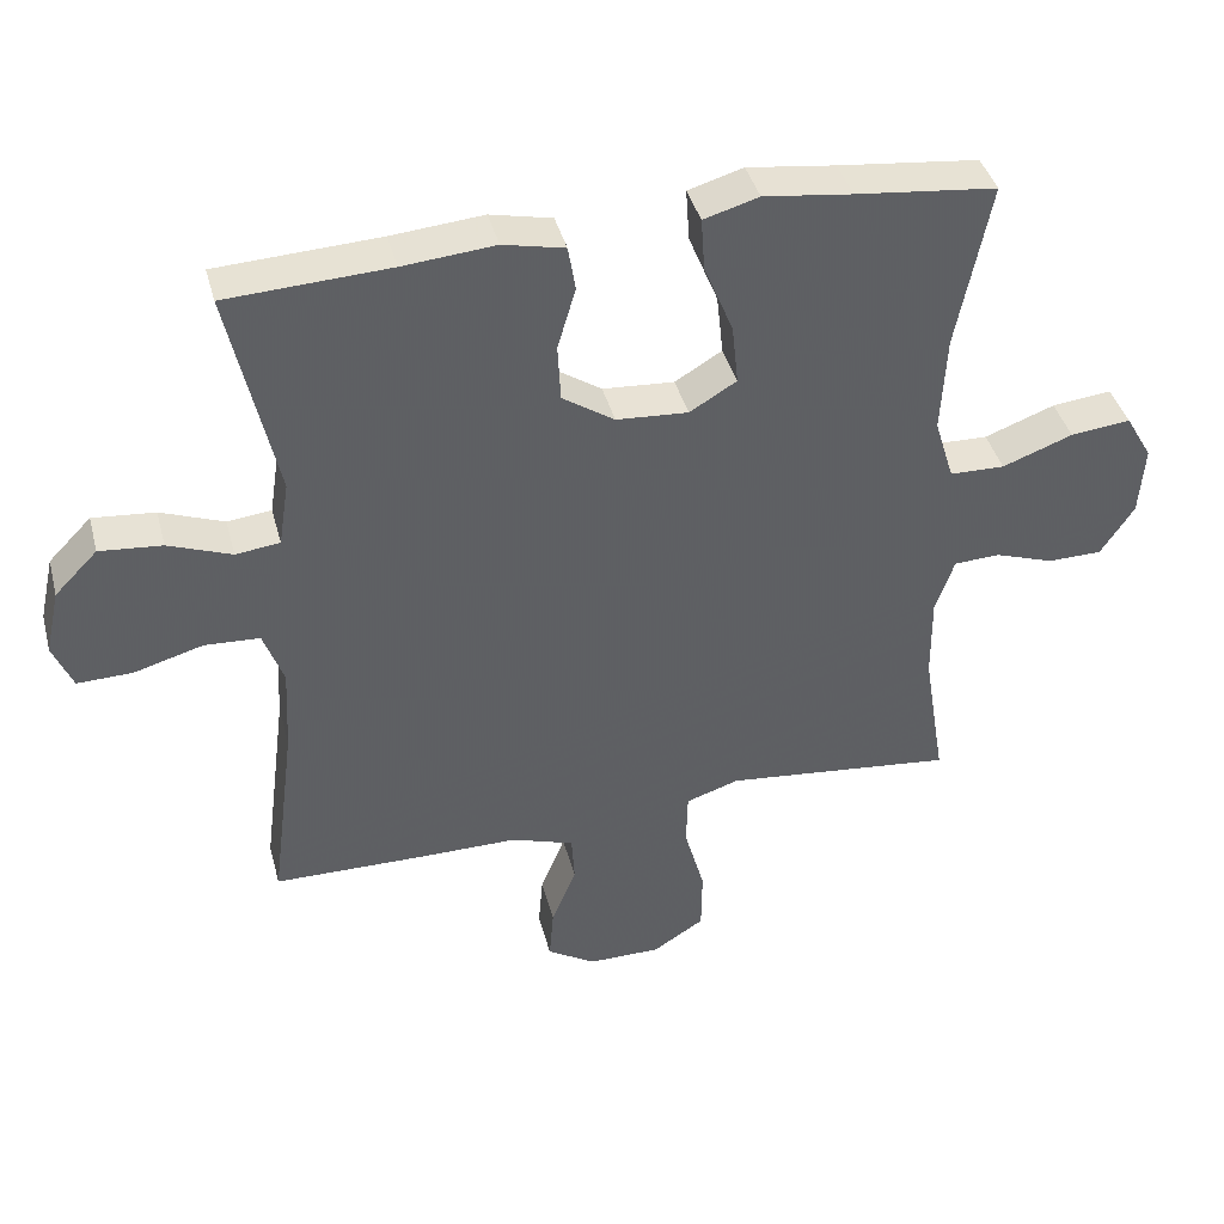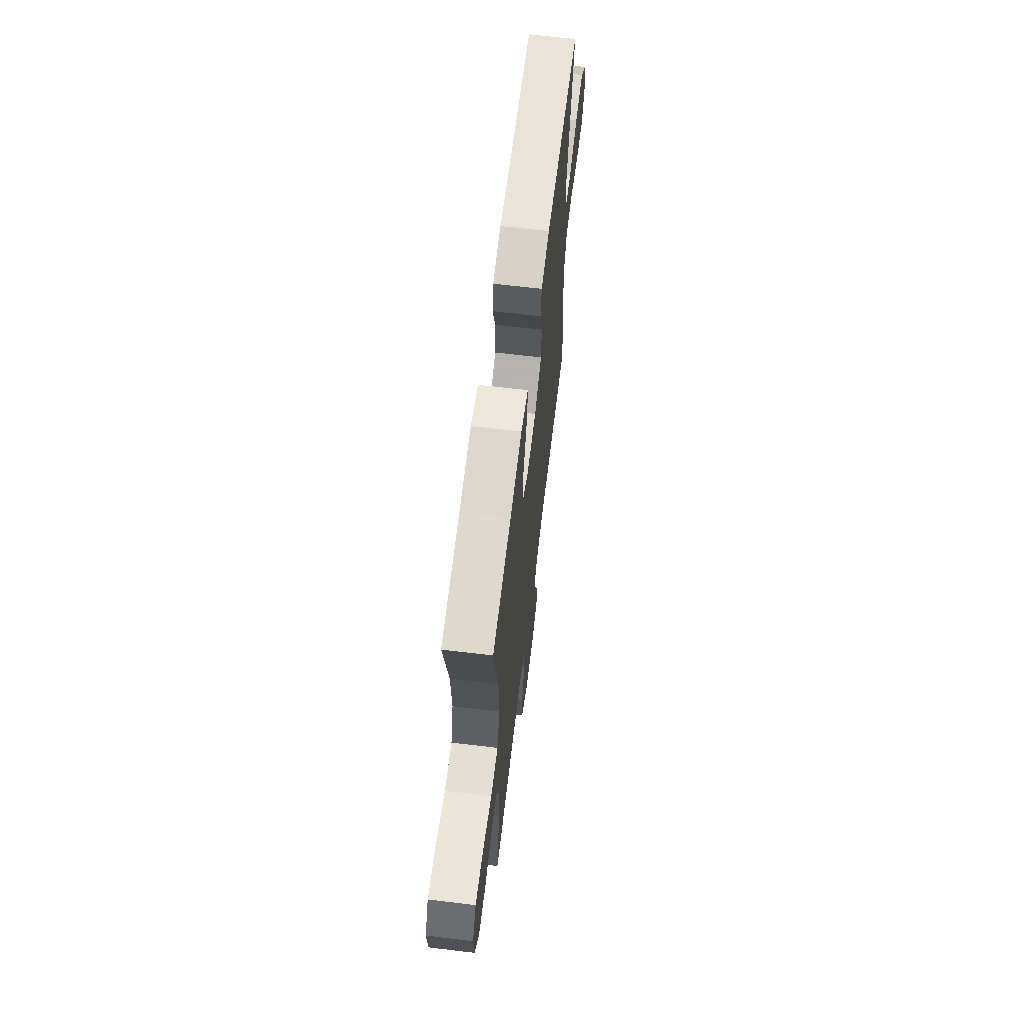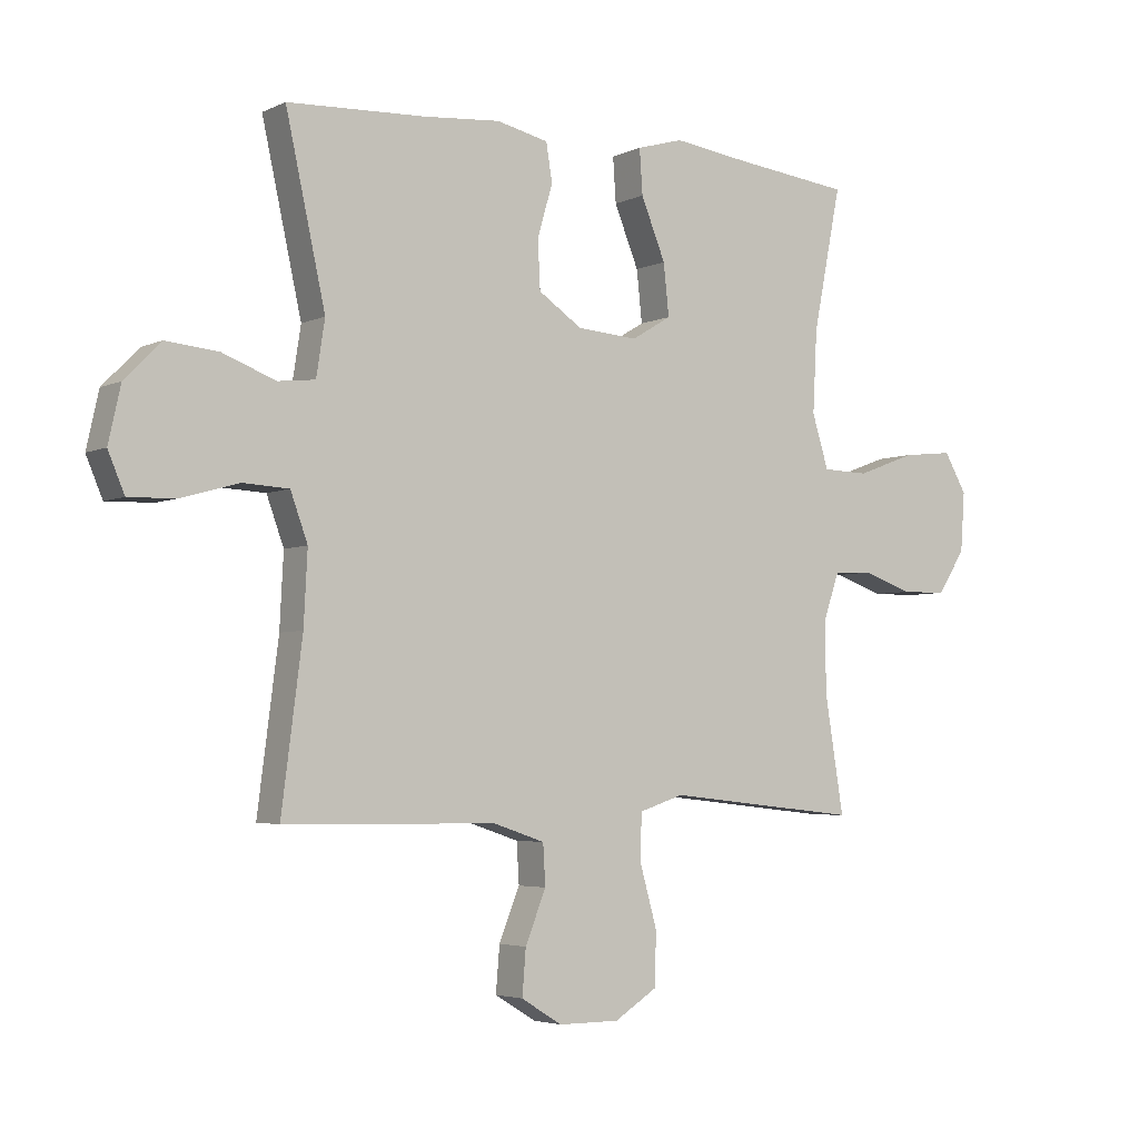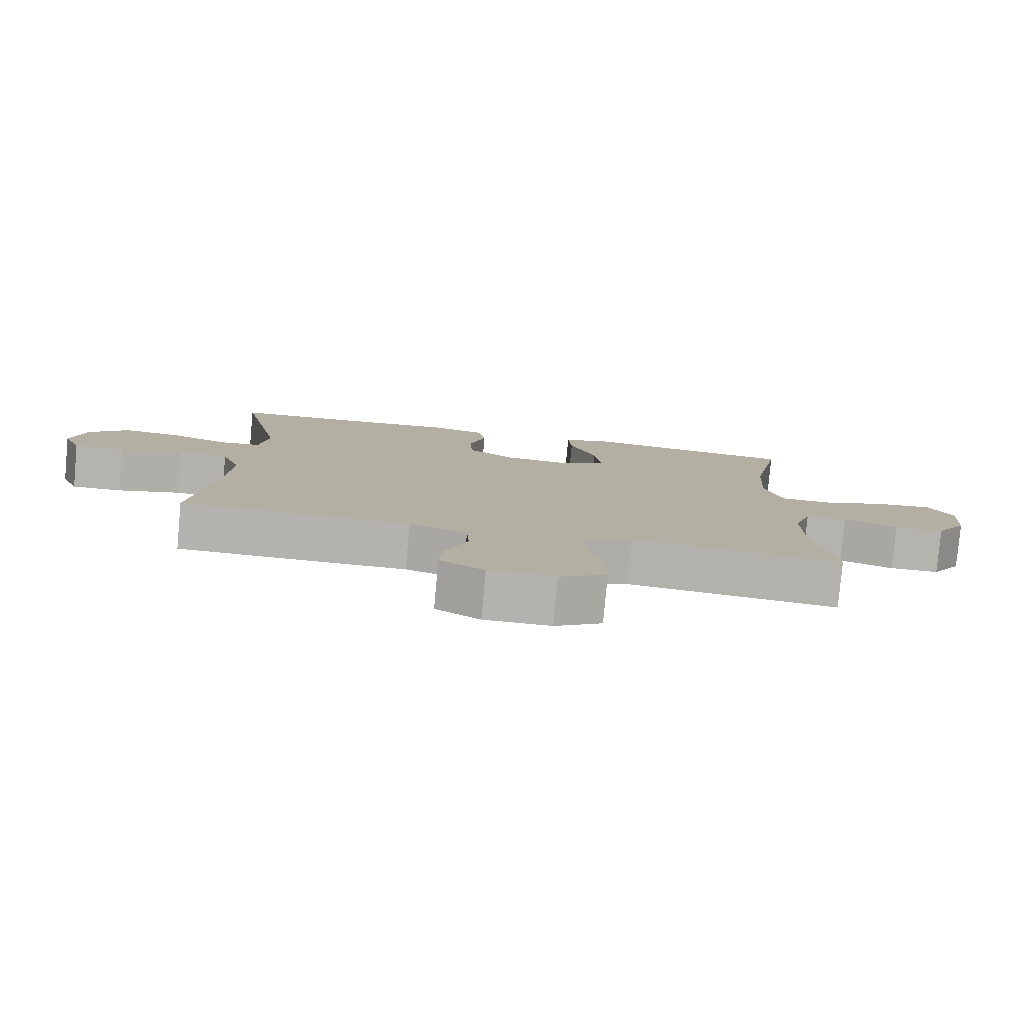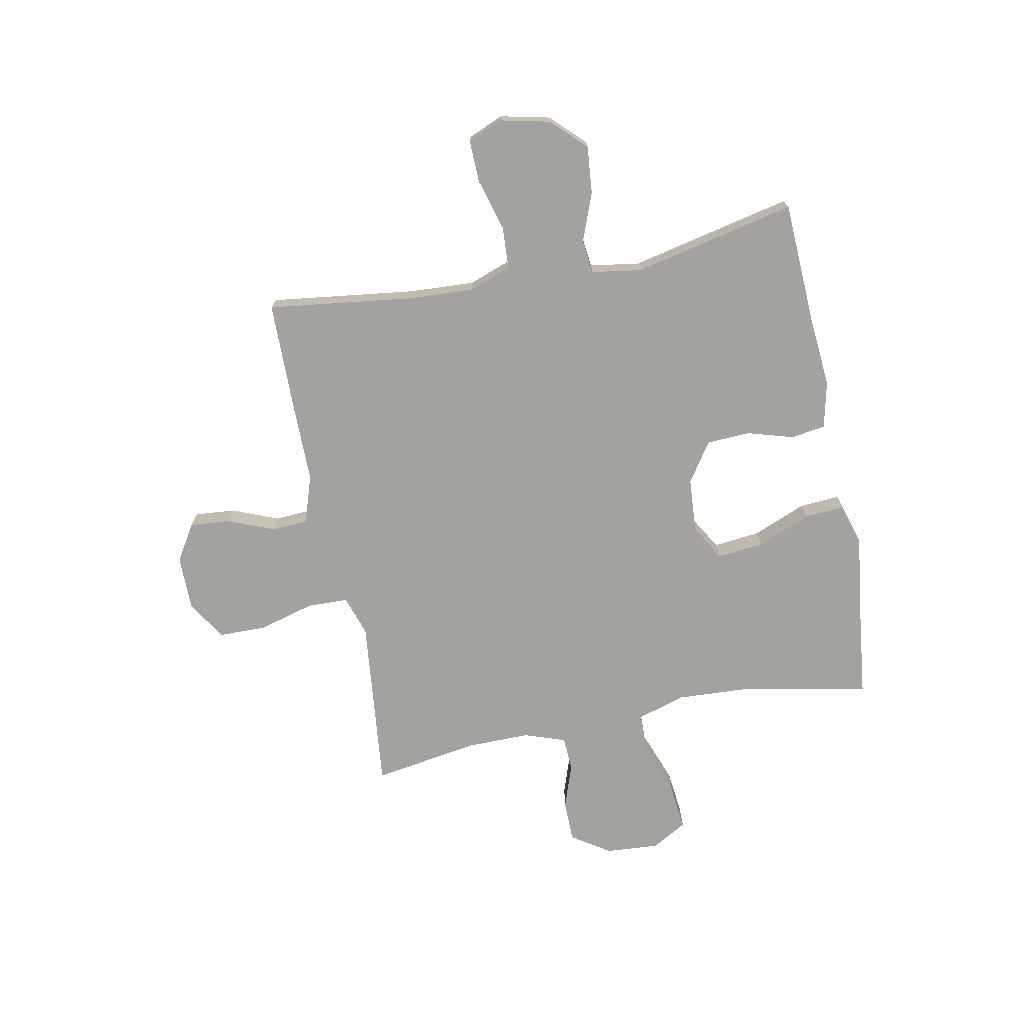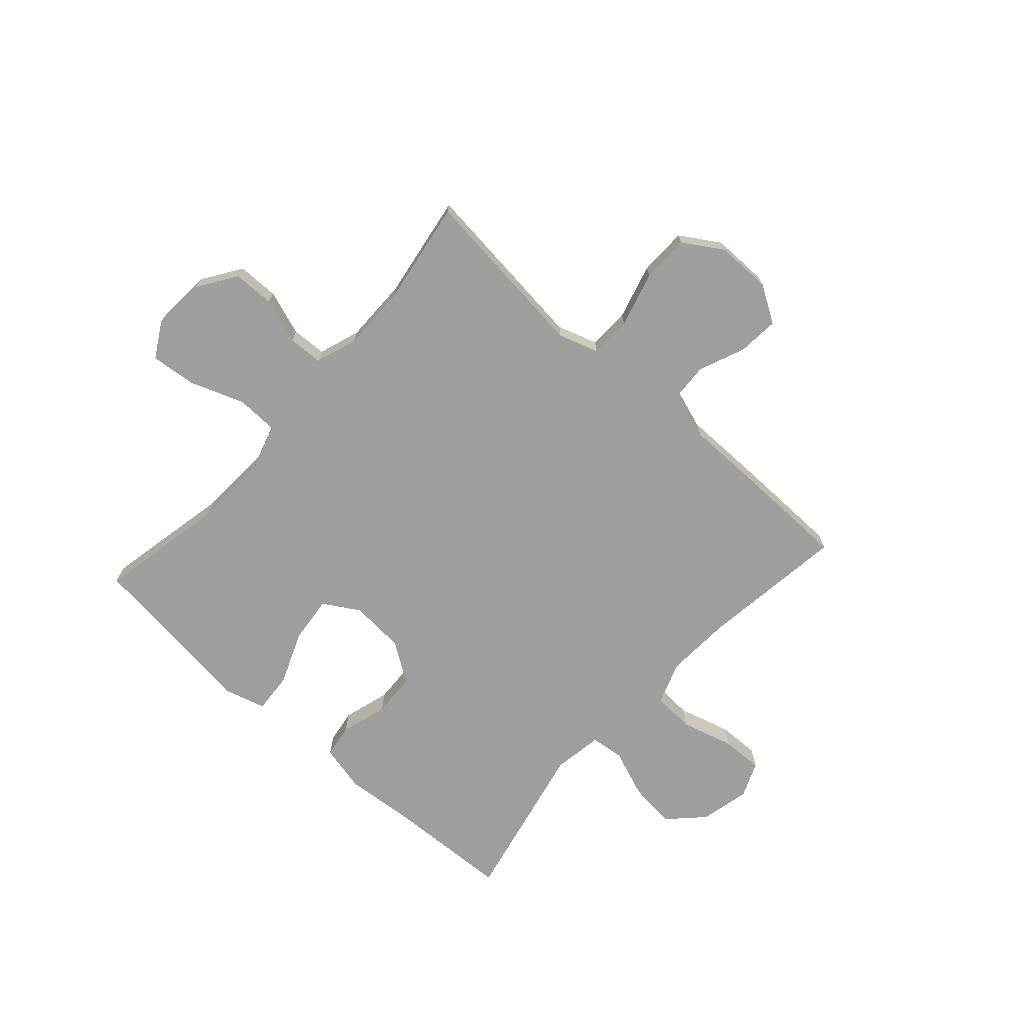
<metadata>
{"format":"obj","ext":"obj","renderer":"f3d","projection":"perspective","resolution":1024,"background":"white","views":[{"elev":40.6,"azim":-14.6,"up":"+Z"},{"elev":65.4,"azim":96.9,"up":"+Z"},{"elev":-4.1,"azim":-34.4,"up":"+Z"},{"elev":-79.8,"azim":-5.2,"up":"+Z"},{"elev":-72.5,"azim":-78.9,"up":"+Y"},{"elev":-71.1,"azim":137.9,"up":"+Y"}]}
</metadata>
<code>
v -0.5 0.07 0.5
v -0.275 0.07 0.511
v -0.148 0.07 0.522
v -0.063 0.07 0.503
v -0.053 0.07 0.441
v -0.078 0.07 0.356
v -0.074 0.07 0.277
v -0.002 0.07 0.229
v 0.097 0.07 0.222
v 0.162 0.07 0.261
v 0.153 0.07 0.345
v 0.113 0.07 0.443
v 0.108 0.07 0.516
v 0.184 0.07 0.538
v 0.306 0.07 0.522
v 0.5 0.07 0.5
v 0.454 0.07 0.269
v 0.447 0.07 0.134
v 0.474 0.07 0.047
v 0.55 0.07 0.045
v 0.647 0.07 0.081
v 0.73 0.07 0.09
v 0.767 0.07 0.026
v 0.76 0.07 -0.071
v 0.714 0.07 -0.141
v 0.639 0.07 -0.142
v 0.557 0.07 -0.114
v 0.494 0.07 -0.117
v 0.468 0.07 -0.192
v 0.469 0.07 -0.309
v 0.5 0.07 -0.5
v 0.295 0.07 -0.478
v 0.182 0.07 -0.466
v 0.109 0.07 -0.49
v 0.107 0.07 -0.565
v 0.135 0.07 -0.665
v 0.134 0.07 -0.752
v 0.063 0.07 -0.797
v -0.037 0.07 -0.797
v -0.104 0.07 -0.756
v -0.098 0.07 -0.682
v -0.064 0.07 -0.598
v -0.068 0.07 -0.532
v -0.155 0.07 -0.503
v -0.29 0.07 -0.503
v -0.5 0.07 -0.5
v -0.466 0.07 -0.235
v -0.46 0.07 -0.117
v -0.488 0.07 -0.04
v -0.564 0.07 -0.036
v -0.659 0.07 -0.063
v -0.735 0.07 -0.065
v -0.762 0.07 -0.001
v -0.742 0.07 0.089
v -0.683 0.07 0.149
v -0.597 0.07 0.141
v -0.51 0.07 0.108
v -0.449 0.07 0.115
v -0.435 0.07 0.205
v -0.5 0 0.5
v -0.275 0 0.511
v -0.148 0 0.522
v -0.063 0 0.503
v -0.053 0 0.441
v -0.078 0 0.356
v -0.074 0 0.277
v -0.002 0 0.229
v 0.097 0 0.222
v 0.162 0 0.261
v 0.153 0 0.345
v 0.113 0 0.443
v 0.108 0 0.516
v 0.184 0 0.538
v 0.306 0 0.522
v 0.5 0 0.5
v 0.454 0 0.269
v 0.447 0 0.134
v 0.474 0 0.047
v 0.55 0 0.045
v 0.647 0 0.081
v 0.73 0 0.09
v 0.767 0 0.026
v 0.76 0 -0.071
v 0.714 0 -0.141
v 0.639 0 -0.142
v 0.557 0 -0.114
v 0.494 0 -0.117
v 0.468 0 -0.192
v 0.469 0 -0.309
v 0.5 0 -0.5
v 0.295 0 -0.478
v 0.182 0 -0.466
v 0.109 0 -0.49
v 0.107 0 -0.565
v 0.135 0 -0.665
v 0.134 0 -0.752
v 0.063 0 -0.797
v -0.037 0 -0.797
v -0.104 0 -0.756
v -0.098 0 -0.682
v -0.064 0 -0.598
v -0.068 0 -0.532
v -0.155 0 -0.503
v -0.29 0 -0.503
v -0.5 0 -0.5
v -0.466 0 -0.235
v -0.46 0 -0.117
v -0.488 0 -0.04
v -0.564 0 -0.036
v -0.659 0 -0.063
v -0.735 0 -0.065
v -0.762 0 -0.001
v -0.742 0 0.089
v -0.683 0 0.149
v -0.597 0 0.141
v -0.51 0 0.108
v -0.449 0 0.115
v -0.435 0 0.205
f 55 56 57
f 54 55 57
f 53 54 57
f 52 53 57
f 51 52 57
f 50 51 57
f 49 50 57 58
f 48 49 58
f 44 45 46 47
f 43 44 47 48
f 40 41 42
f 39 40 42
f 38 39 42
f 37 38 42
f 36 37 42
f 35 36 42
f 34 35 42 43
f 48 58 59
f 43 48 59
f 34 43 59
f 33 34 59
f 25 26 27
f 24 25 27
f 23 24 27
f 22 23 27
f 21 22 27
f 20 21 27
f 19 20 27 28
f 18 19 28 29
f 15 16 17
f 15 17 18
f 14 15 18
f 13 14 18
f 12 13 18
f 11 12 18
f 18 29 30
f 11 18 30
f 10 11 30
f 4 5 6
f 3 4 6
f 2 3 6
f 2 6 7
f 1 2 7
f 59 1 7
f 33 59 7
f 32 33 7
f 30 31 32
f 10 30 32
f 9 10 32
f 32 7 8
f 8 9 32
f 116 115 114
f 116 114 113
f 116 113 112
f 116 112 111
f 116 111 110
f 116 110 109
f 117 116 109 108
f 117 108 107
f 106 105 104 103
f 107 106 103 102
f 101 100 99
f 101 99 98
f 101 98 97
f 101 97 96
f 101 96 95
f 101 95 94
f 102 101 94 93
f 118 117 107
f 118 107 102
f 118 102 93
f 118 93 92
f 86 85 84
f 86 84 83
f 86 83 82
f 86 82 81
f 86 81 80
f 86 80 79
f 87 86 79 78
f 88 87 78 77
f 76 75 74
f 77 76 74
f 77 74 73
f 77 73 72
f 77 72 71
f 77 71 70
f 89 88 77
f 89 77 70
f 89 70 69
f 65 64 63
f 65 63 62
f 65 62 61
f 66 65 61
f 66 61 60
f 66 60 118
f 66 118 92
f 66 92 91
f 91 90 89
f 91 89 69
f 91 69 68
f 67 66 91
f 91 68 67
f 1 60 61 2
f 2 61 62 3
f 3 62 63 4
f 4 63 64 5
f 5 64 65 6
f 6 65 66 7
f 7 66 67 8
f 8 67 68 9
f 9 68 69 10
f 10 69 70 11
f 11 70 71 12
f 12 71 72 13
f 13 72 73 14
f 14 73 74 15
f 15 74 75 16
f 16 75 76 17
f 17 76 77 18
f 18 77 78 19
f 19 78 79 20
f 20 79 80 21
f 21 80 81 22
f 22 81 82 23
f 23 82 83 24
f 24 83 84 25
f 25 84 85 26
f 26 85 86 27
f 27 86 87 28
f 28 87 88 29
f 29 88 89 30
f 30 89 90 31
f 31 90 91 32
f 32 91 92 33
f 33 92 93 34
f 34 93 94 35
f 35 94 95 36
f 36 95 96 37
f 37 96 97 38
f 38 97 98 39
f 39 98 99 40
f 40 99 100 41
f 41 100 101 42
f 42 101 102 43
f 43 102 103 44
f 44 103 104 45
f 45 104 105 46
f 46 105 106 47
f 47 106 107 48
f 48 107 108 49
f 49 108 109 50
f 50 109 110 51
f 51 110 111 52
f 52 111 112 53
f 53 112 113 54
f 54 113 114 55
f 55 114 115 56
f 56 115 116 57
f 57 116 117 58
f 58 117 118 59
f 59 118 60 1

</code>
